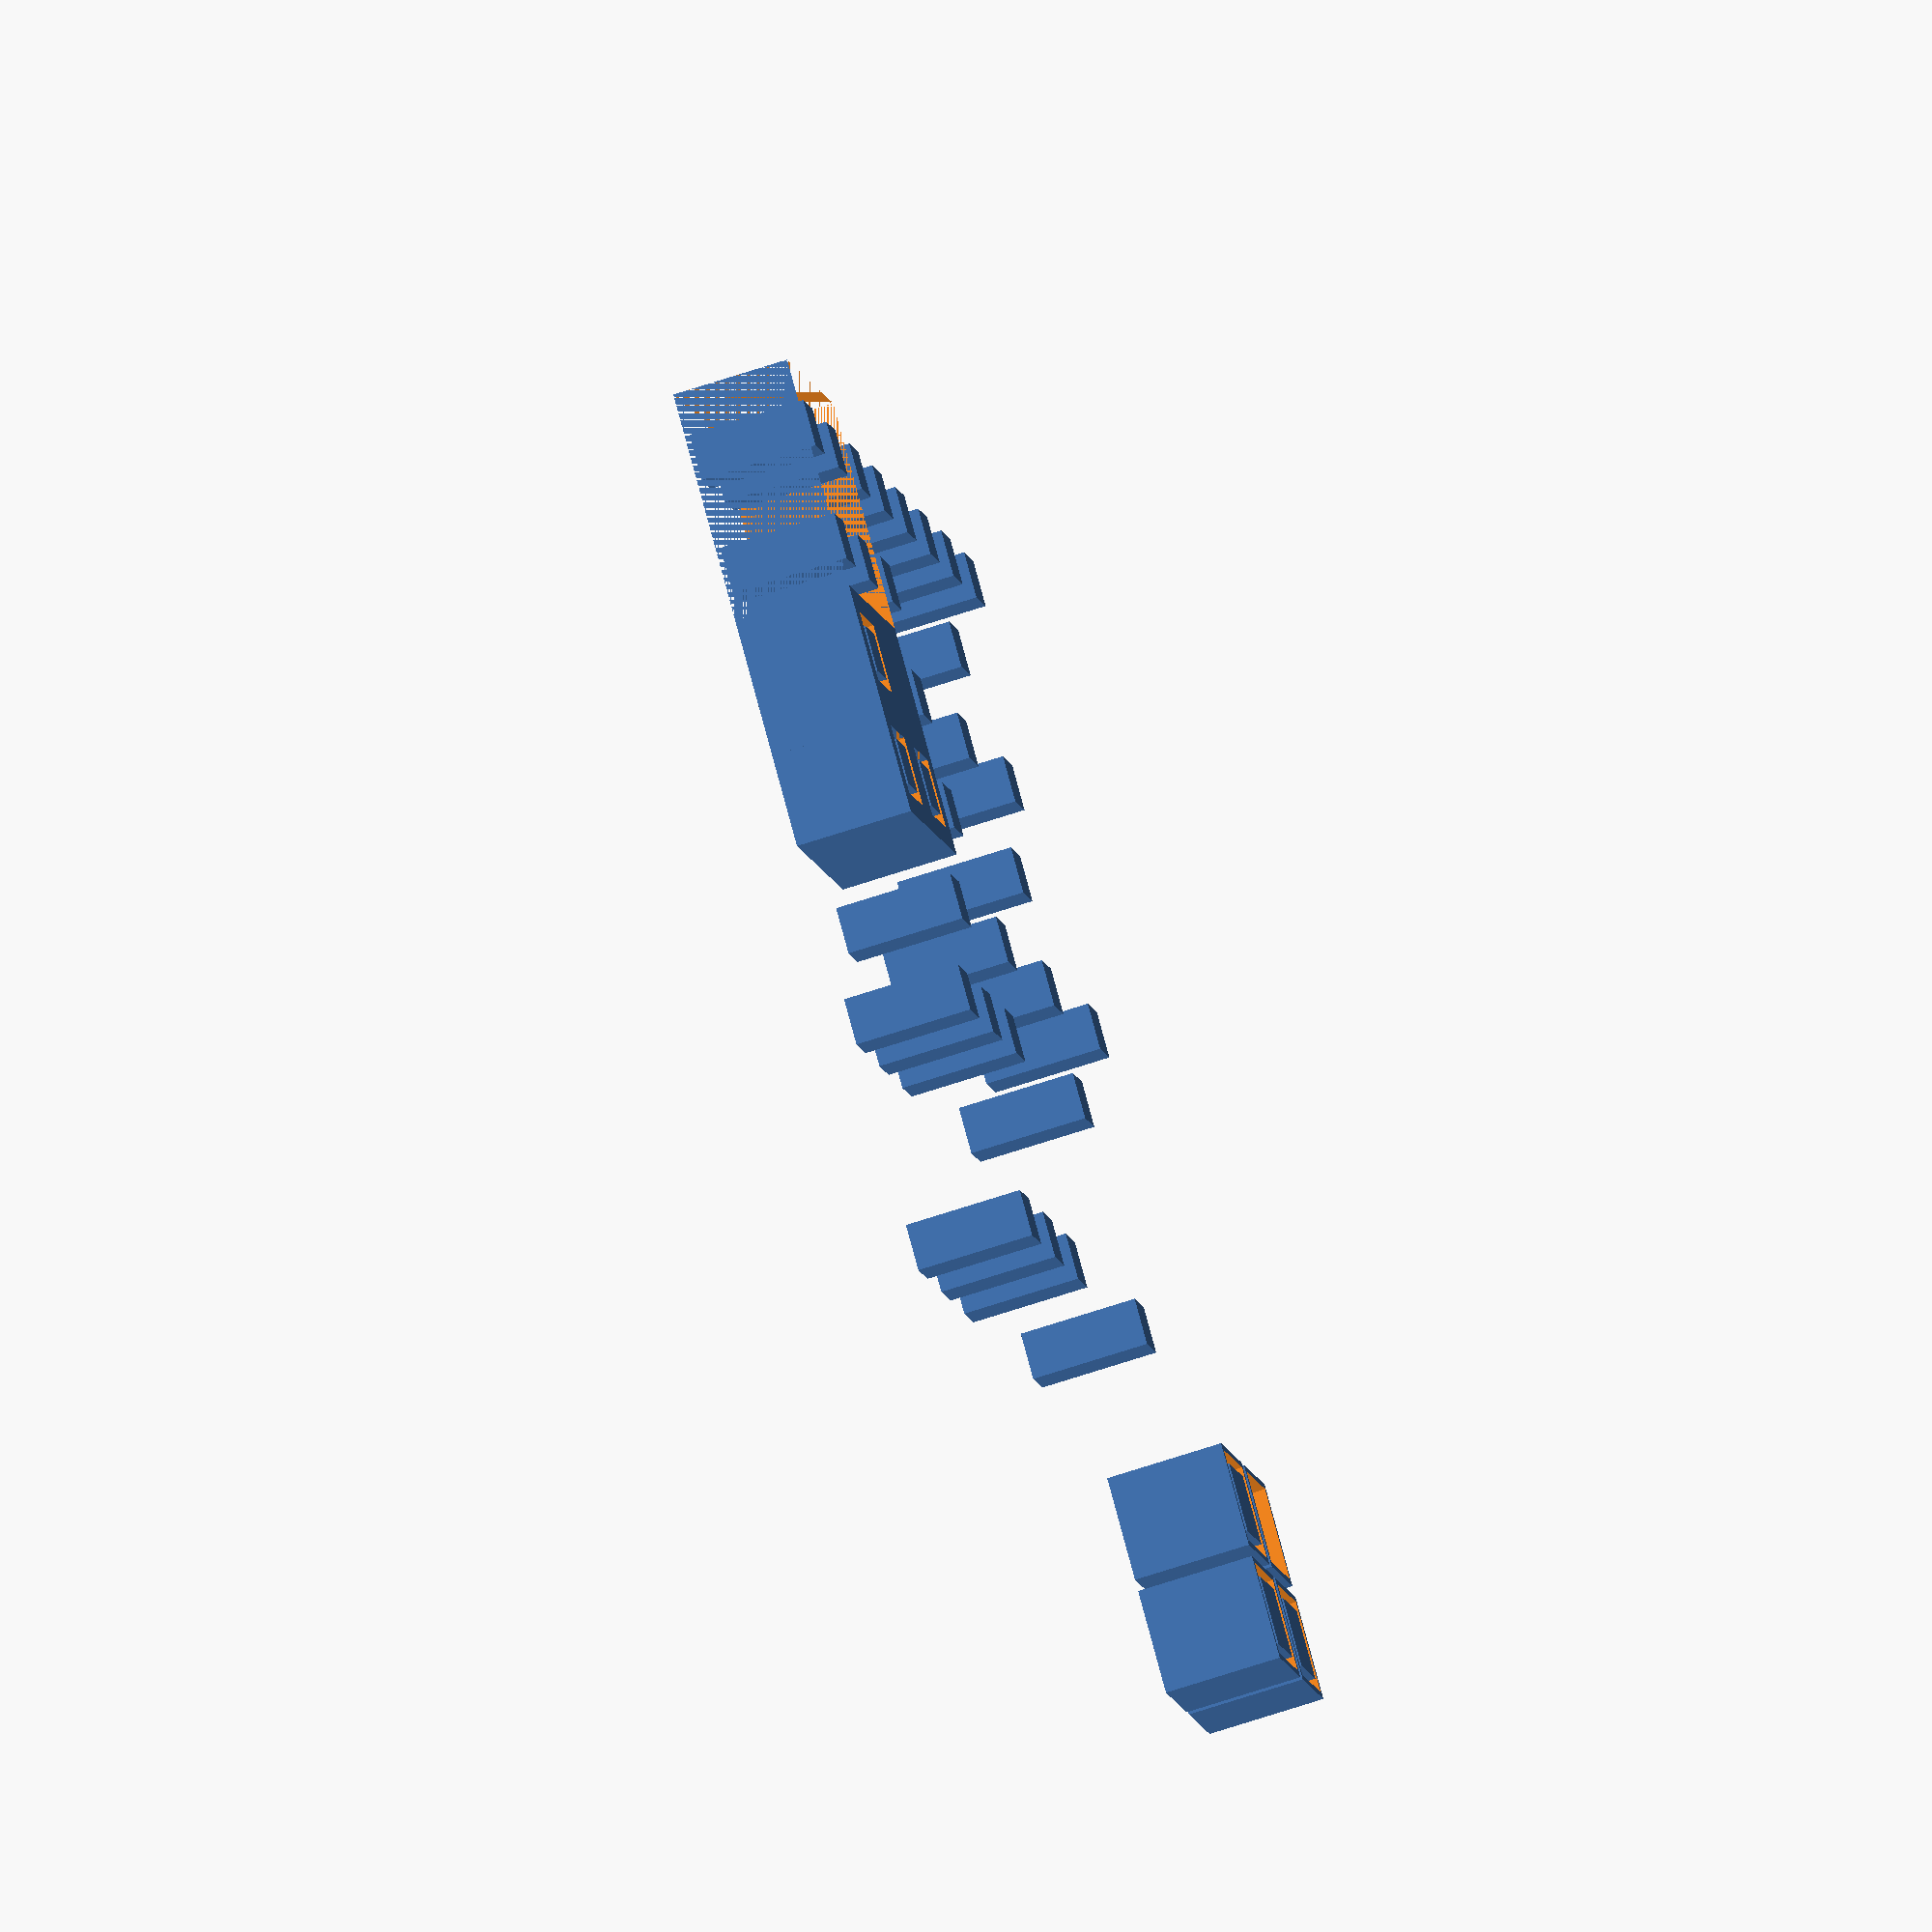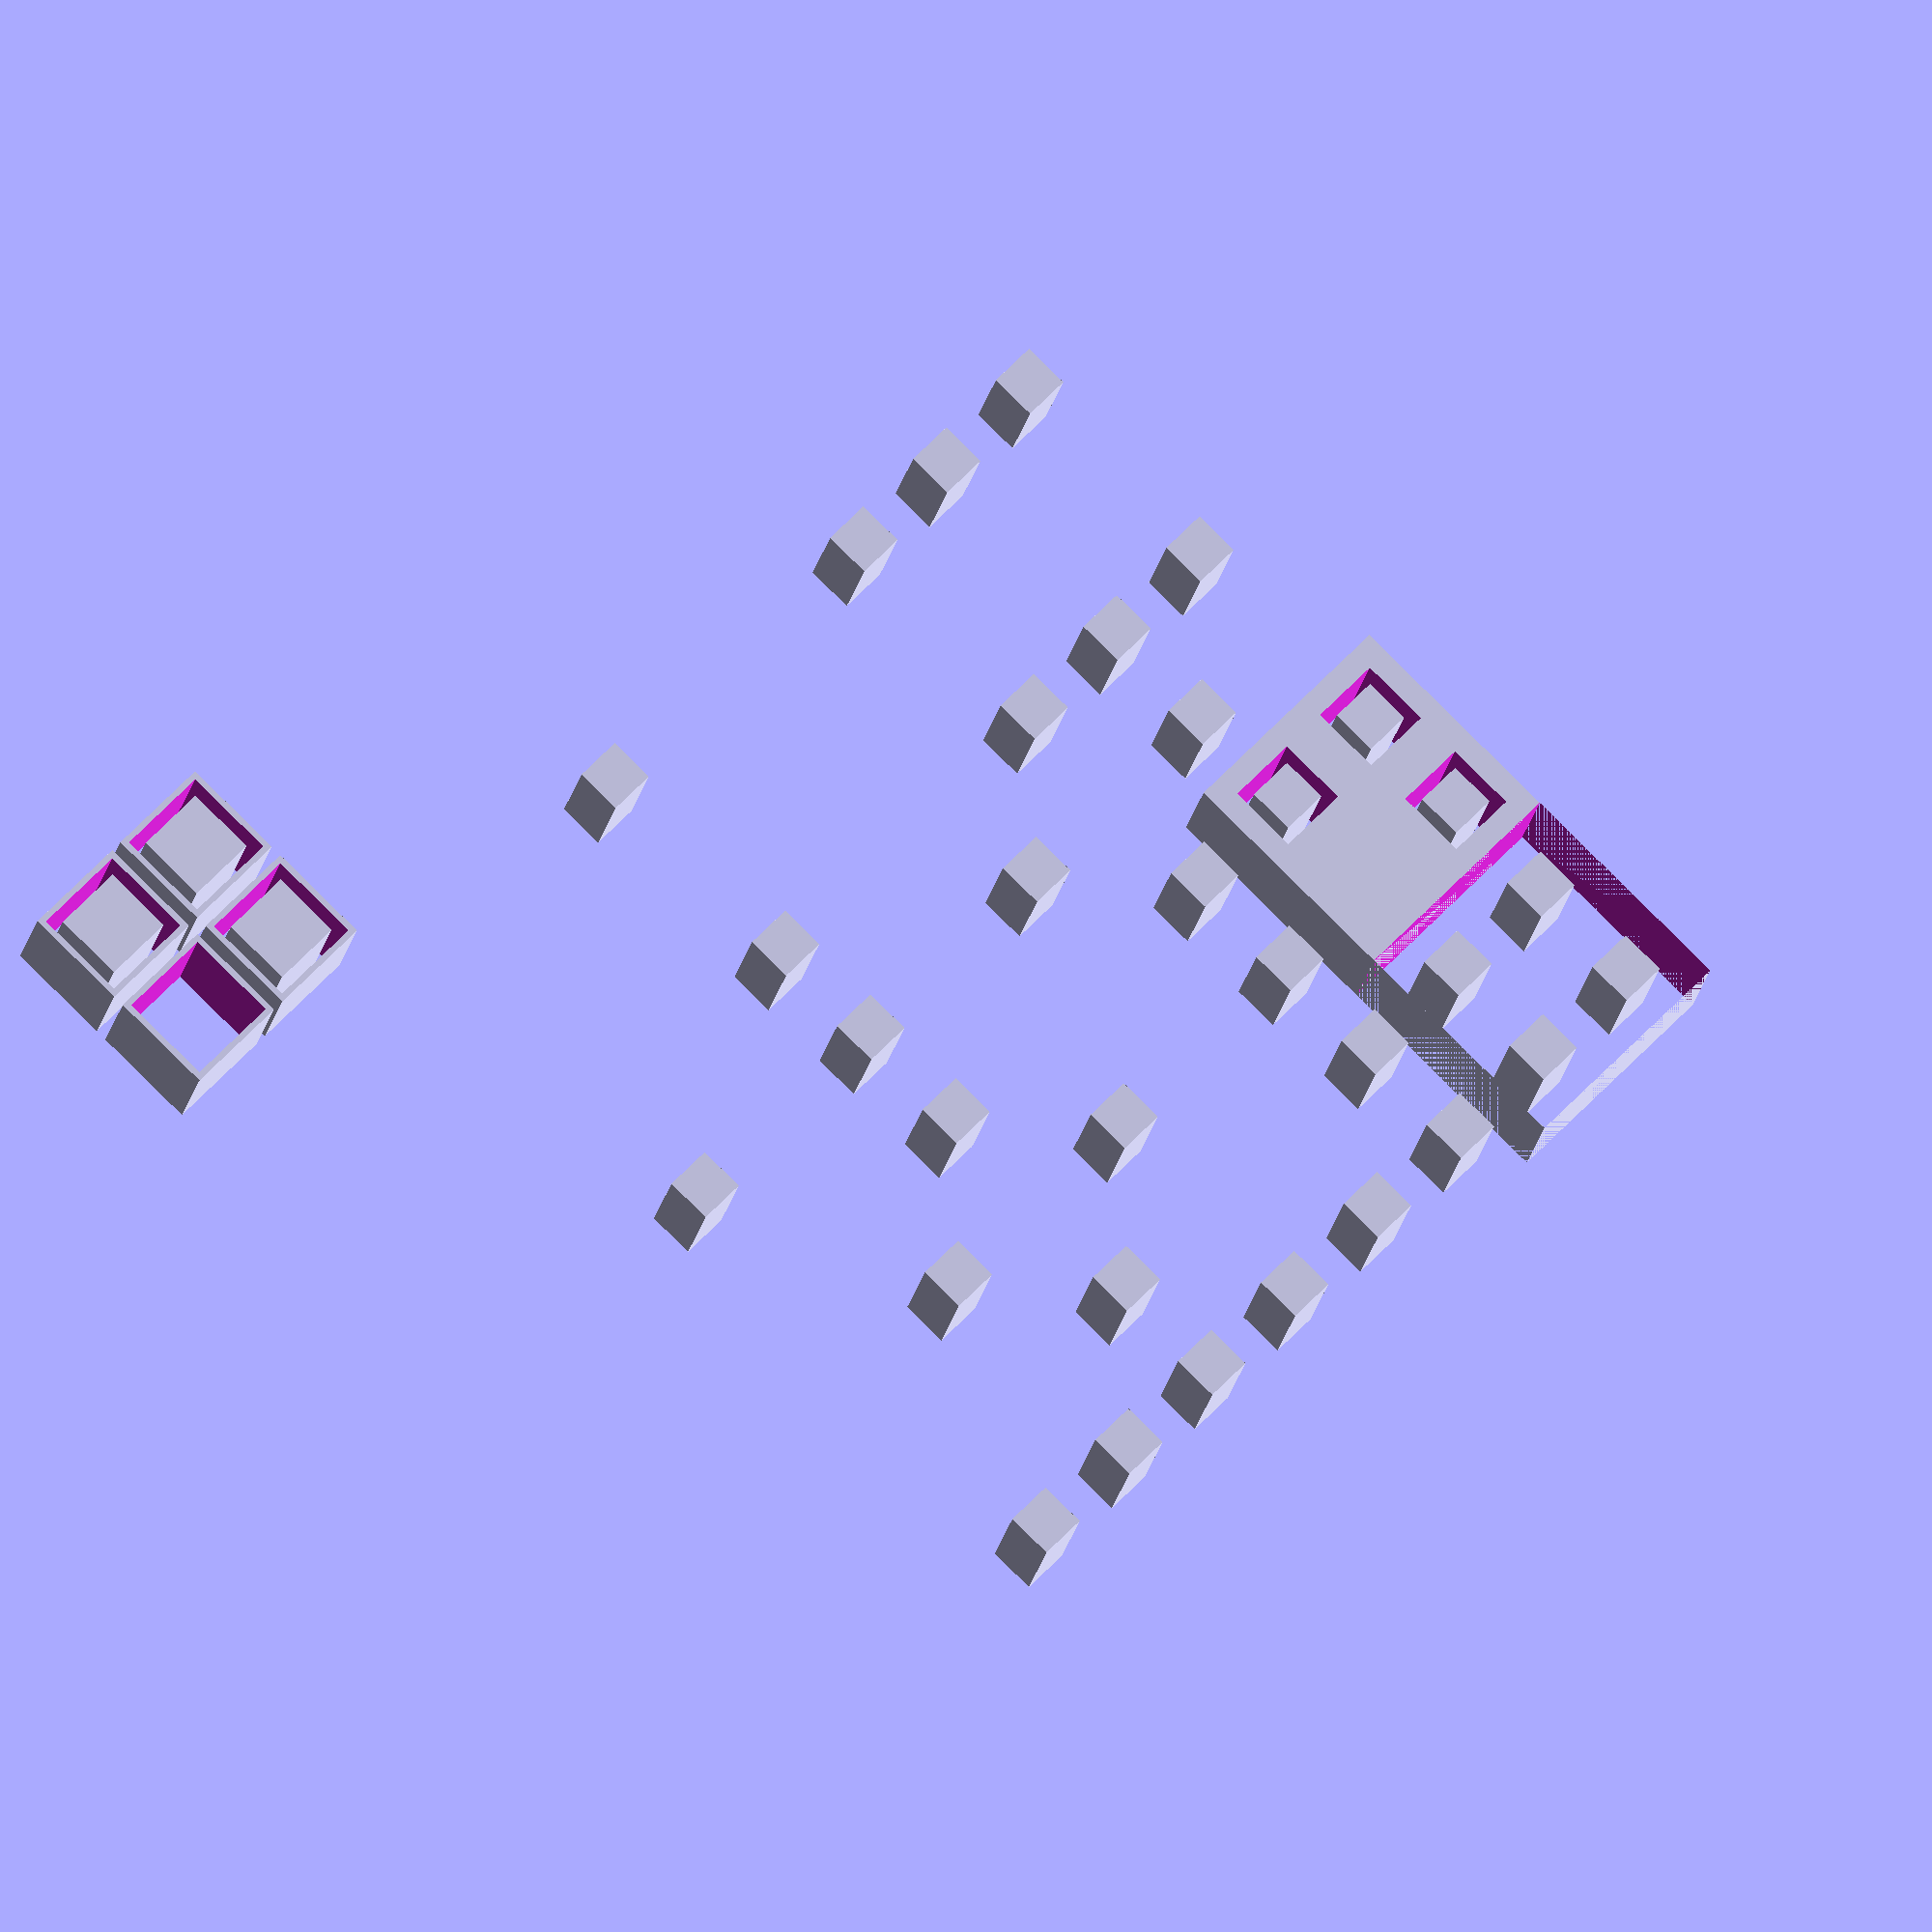
<openscad>
// Cellular Automata
test_module="test ca_2x2_match";
test_module="test ca_2x2_map";
test_module="test ca_2x2_grid_match";
test_module="test ca_2x2_grid_4x4_match";

test_pattern=[[1,0],[1,1]];
test_match=[[1,0],[1,1]];
test_map=[[0,1],[1,0]];

module ca_2x2_match(pattern=[[1,0],[1,1]]) {
    scale([2,2]) difference() {
        intersection_for(xi=[0:1],yj=[0:1]) if(round(pattern[xi][yj])==1) {
            echo(str("ca_2x2_match: intersection_for match at xi=",xi,", yj=",yj));
                intersection() {
                    translate([-xi,-yj]) offset(delta=1.0) intersection() {
                        union() children();
                        translate([xi,yj]) square([1,1],center=false);
                    }
                    square([1,1],center=false);
                }
        }
        for(xi=[0:1],yj=[0:1]) if(round(pattern[xi][yj])==0) {
            echo(str("ca_2x2_match: difference match at xi=",xi,", yj=",yj));
            intersection() {
                translate([-xi,-yj]) offset(delta=1.0) intersection()  {
                    union() children();
                    translate([xi,yj]) square([1,1],center=false);
                }
                square([1,1],center=false);
            }
        }
    }
}

module ca_2x2_match_pos(pattern=[[1,0],[1,1]]) {
    scale([2,2]) {
        intersection_for(xi=[0:1],yj=[0:1]) if(round(pattern[xi][yj])==1) {
            //echo(str("ca_2x2_match_pos: intersection_for match at xi=",xi,", yj=",yj));
                intersection() {
                    translate([-xi,-yj]) offset(delta=1.0) intersection() {
                        union() children();
                        translate([xi,yj]) square([1,1],center=false);
                    }
                    square([1,1],center=false);
                }
        }
    }
}

module ca_2x2_match_neg(pattern=[[1,0],[1,1]]) {
    scale([2,2]) {
        for(xi=[0:1],yj=[0:1]) if(round(pattern[xi][yj])==0) {
            //echo(str("ca_2x2_match_neg: difference match at xi=",xi,", yj=",yj));
            intersection() {
                translate([-xi,-yj]) offset(delta=1.0) intersection()  {
                    union() children();
                    translate([xi,yj]) square([1,1],center=false);
                }
                square([1,1],center=false);
            }
        }
    }
}

module pattern_2x2(pattern=[[1,0],[1,1]],delta=0) {
    union() for(xi=[0:1]) for(yj=[0:1]) if(round(pattern[xi][yj])==1) {
        translate([xi,yj]) {
            if(delta!=0) {
                offset(delta=delta) square([1,1],center=false);
            } else {
                square([1,1],center=false);
            }
        }
    }
}

if(test_module=="test ca_2x2_match") {
    ca_2x2_match(pattern=test_match) {
        pattern_2x2(pattern=test_pattern);
    }
    %translate([0,0,3]) pattern_2x2(pattern=test_pattern);
    %translate([0,0,1.5]) pattern_2x2(pattern=test_match);
}

module ca_2x2_map(from=[[1,0],[1,1]],to=[[0,1],[1,0]],delta=0.0) {
    echo(str("ca_2x2_map: len(from)=",len(from)));
    intersection() {
        ca_2x2_match(pattern=from) children();
        pattern_2x2(pattern=to,delta=delta);
    }
}
//#square(1,center=false);
if(test_module=="test ca_2x2_map") {
    ca_2x2_map(from=test_match,to=test_map) {
        pattern_2x2(pattern=test_pattern);
    }
    %translate([0,0,3]) pattern_2x2(pattern=test_pattern);
    %translate([0,0,1.5]) pattern_2x2(pattern=test_match);
    %translate([0,0,-1.5]) pattern_2x2(pattern=test_map);
}

module test_2x2_grid_4x4(delta=0.0) {
    for(gx0=[0:1],gx1=[0:1],gy0=[0:1],gy1=[0:1]) translate(2*[gx0+2*gx1,gy0+2*gy1])
        pattern_2x2(pattern=[[gx0,gy0],[gx1,gy1]],delta=delta);
}

module test_2x2_grid_rotate_pattern(pattern=[[1,0],[1,1]],delta=0.0) {
    translate([2,2,]) for(i=[0:3]) rotate(90*i) {
        pattern_2x2(pattern=pattern,delta=delta);
    }
}

module ca_2x2_grid_match(pattern=[[1,0],[1,1]],grid_size=[10,10]) {
    echo(str("ca_2x2_grid_match: $children = ",$children));
    for(gxi=[0:grid_size[0]],gyj=[0:grid_size[1]]) translate([2*gxi,2*gyj]) {
        //ca_2x2_match(pattern=pattern) translate([-2*gxi,-2*gyj]) children();
        difference() {
            ca_2x2_match_pos(pattern=pattern) translate([-2*gxi,-2*gyj]) children();
            ca_2x2_match_neg(pattern=pattern) translate([-2*gxi,-2*gyj]) children();
        }
    }
}

if(test_module=="test ca_2x2_grid_match") {
    ca_2x2_grid_match(pattern=test_match,grid_size=[2,2])
        test_2x2_grid_rotate_pattern(pattern=test_pattern,delta=-0.4);
    %translate([0,0,3]) test_2x2_grid_rotate_pattern(pattern=test_pattern,delta=-0.4);
    %translate([0,0,1.5]) pattern_2x2(pattern=test_match);
}

if(test_module=="test ca_2x2_grid_4x4_match") {
    difference() {
        ca_2x2_grid_match(pattern=test_match,grid_size=[4,4])
            test_2x2_grid_4x4(delta=-0.4);
        test_2x2_grid_4x4(delta=-0.2);
    }
    //%translate([0,0,3]) test_2x2_grid_4x4(delta=-0.4);
    //%translate([0,0,1.5]) pattern_2x2(pattern=test_match);
    test_2x2_grid_4x4(delta=-0.3);
    translate([-2,-2]) {
        difference() {
            pattern_2x2(pattern=[[1,1],[1,1]],delta=-0.05);
            pattern_2x2(pattern=[[1,1],[1,1]],delta=-0.1);
        }
        pattern_2x2(pattern=test_match,delta=-0.2);
    }
}

</openscad>
<views>
elev=245.5 azim=233.4 roll=71.3 proj=o view=solid
elev=196.9 azim=45.8 roll=8.4 proj=o view=wireframe
</views>
